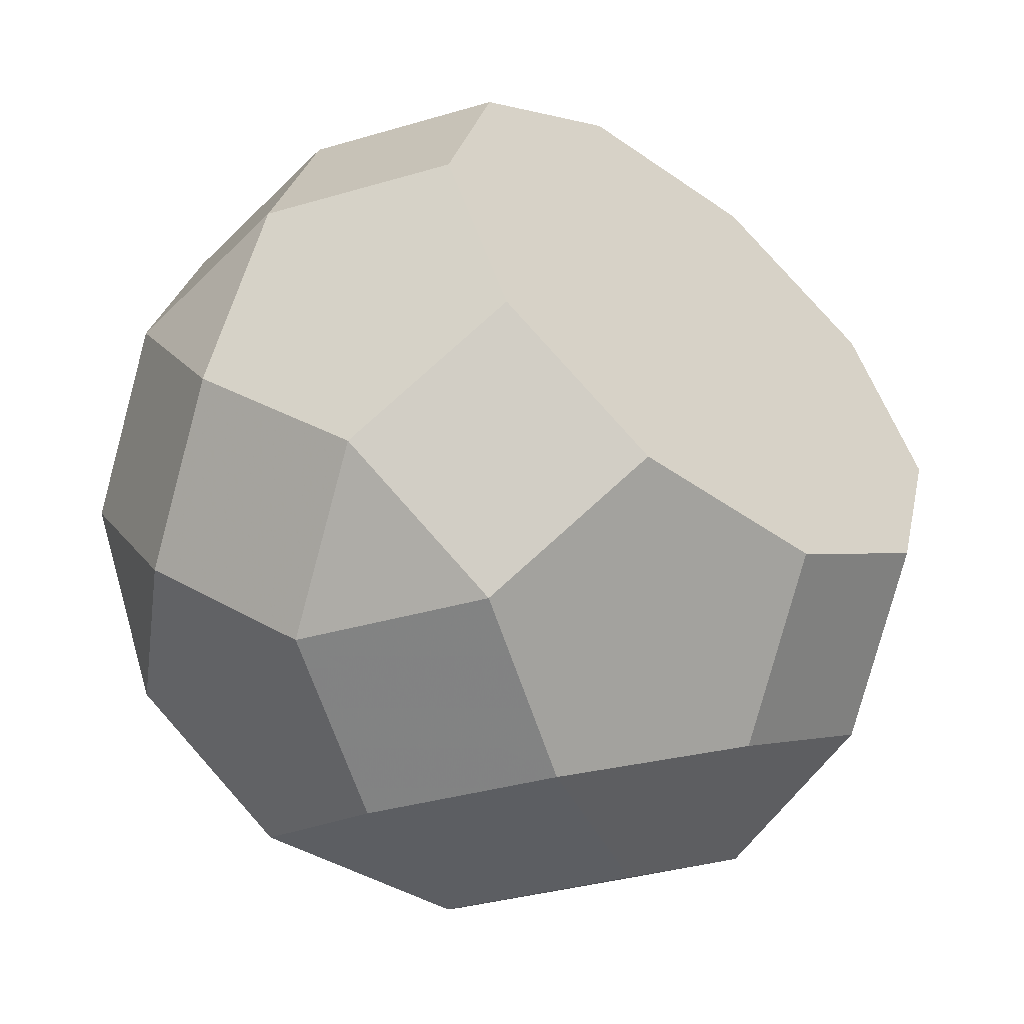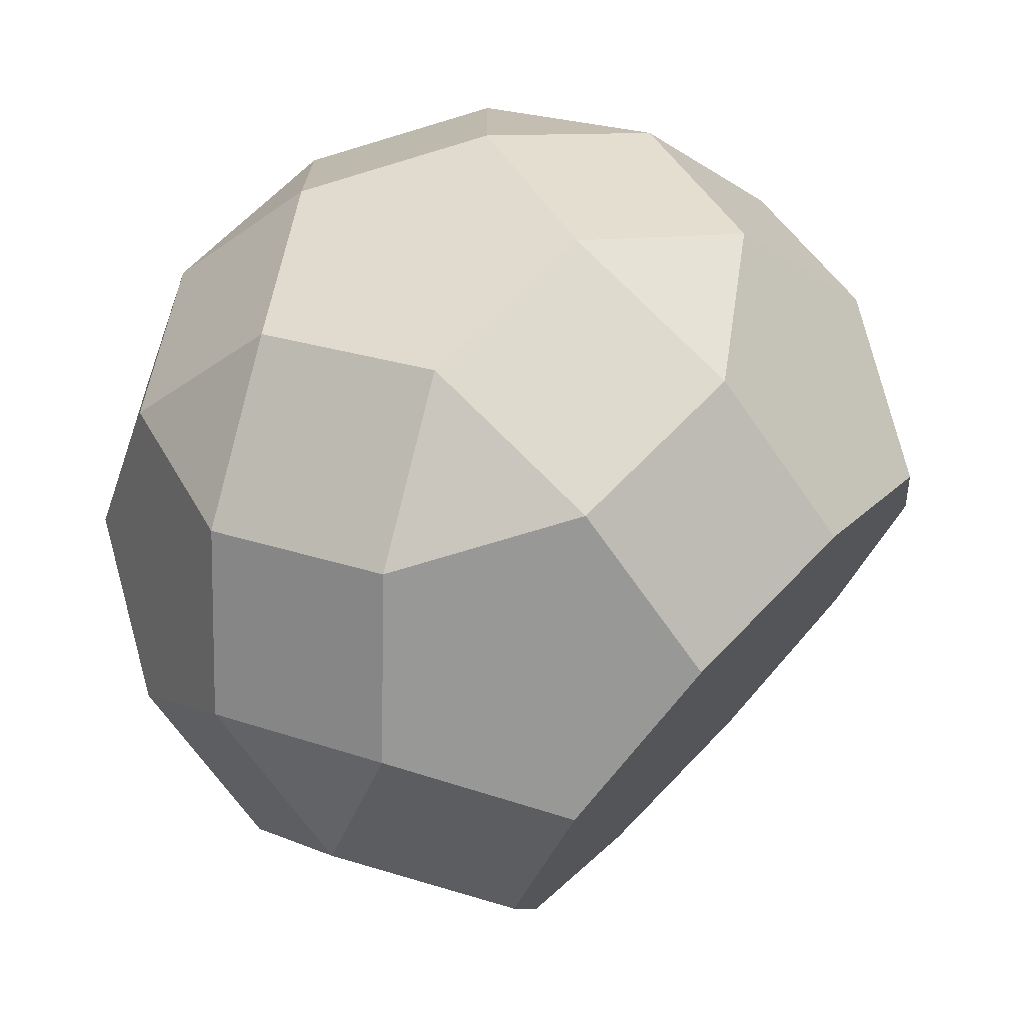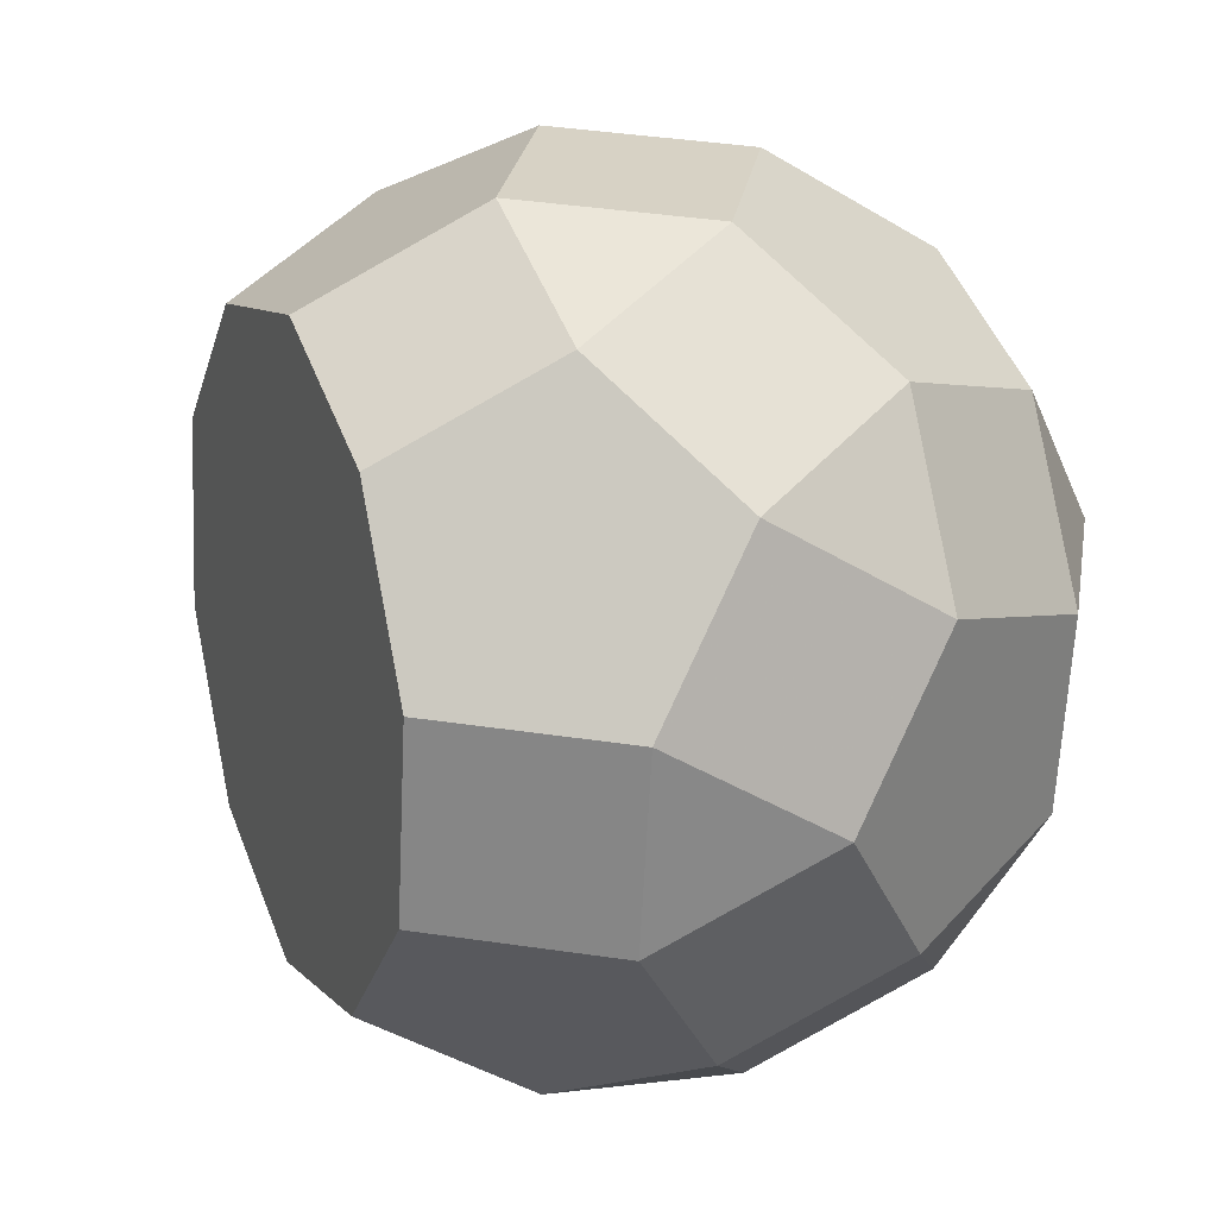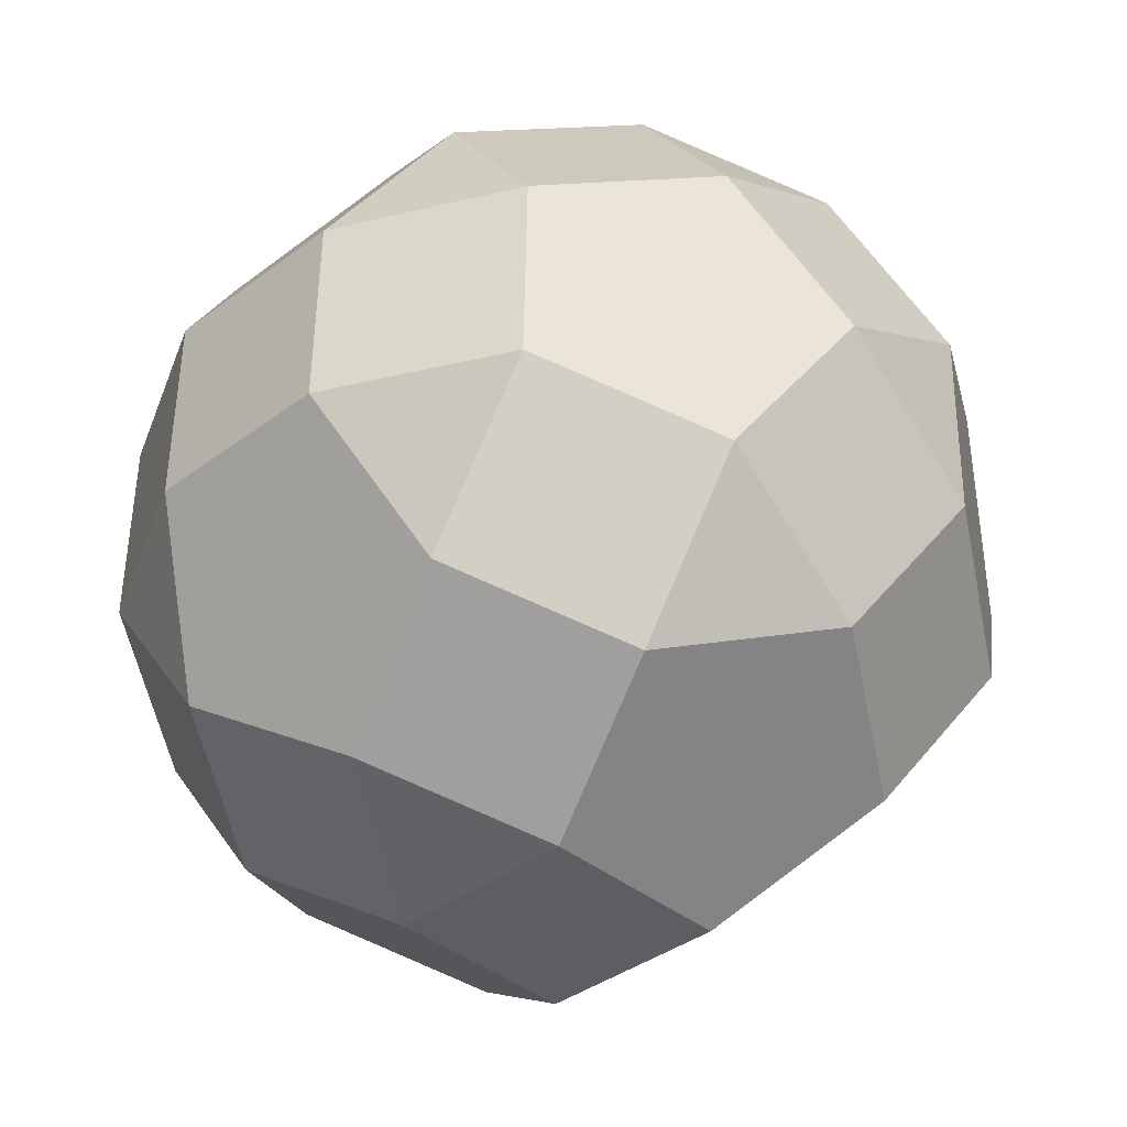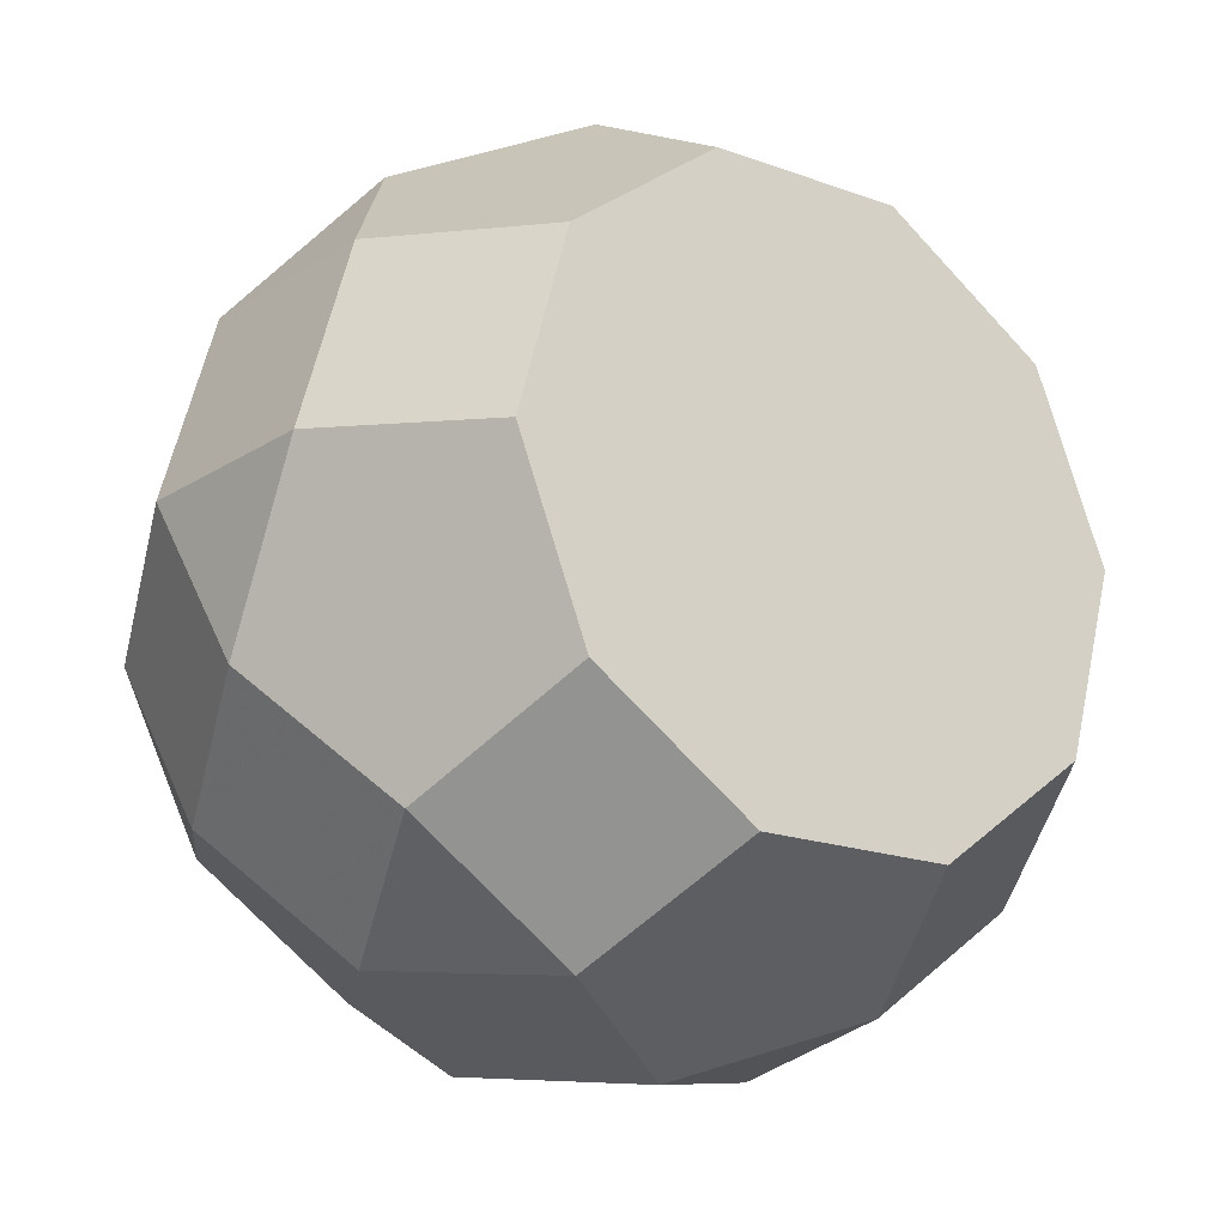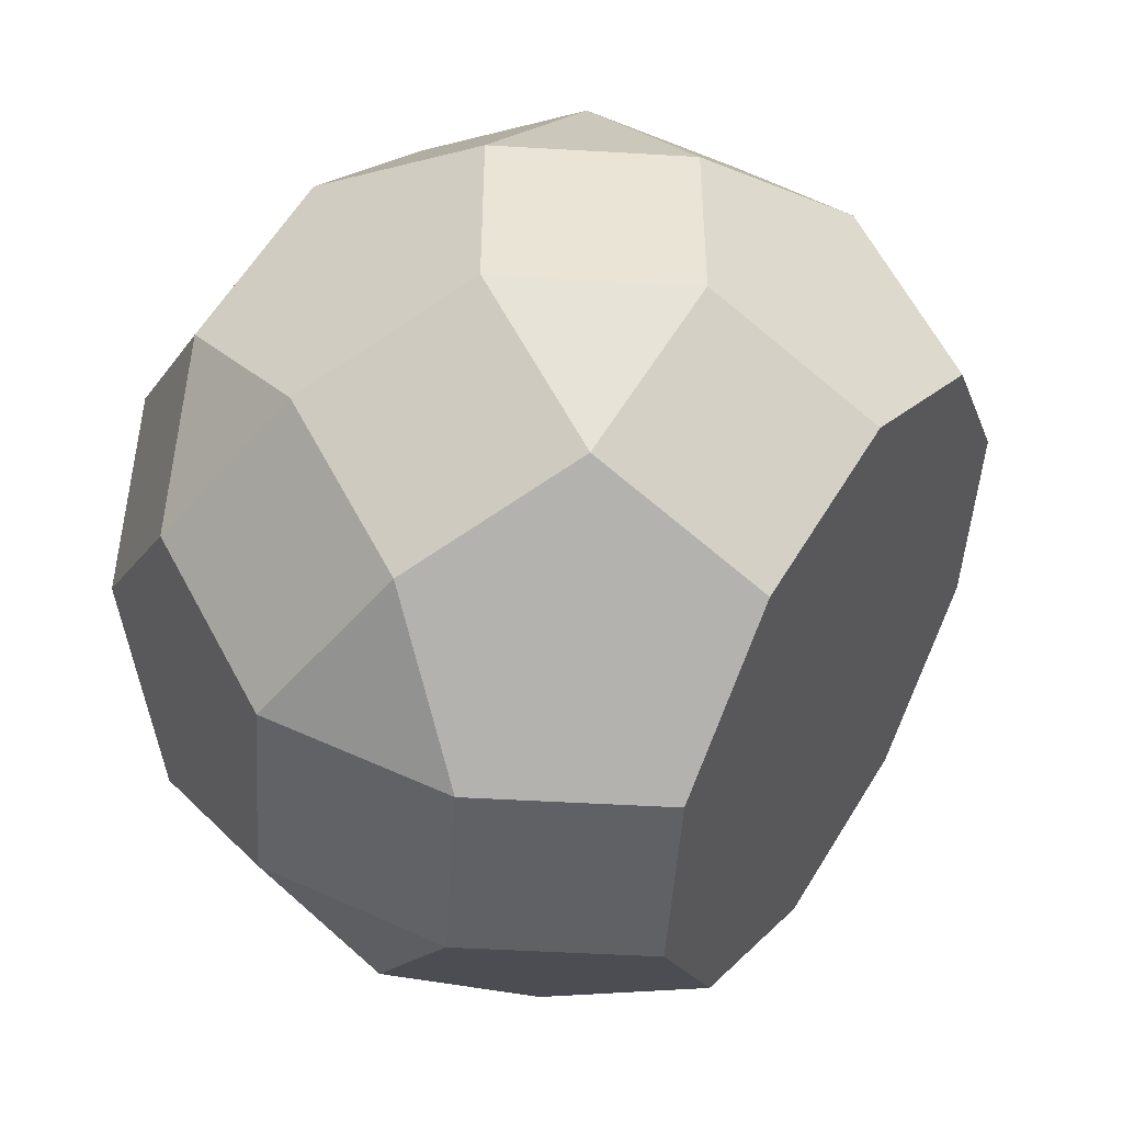
<metadata>
{"format":"obj","ext":"obj","renderer":"f3d","projection":"perspective","resolution":1024,"background":"white","views":[{"elev":-42.8,"azim":-94.8,"up":"+Z"},{"elev":-53.3,"azim":160.8,"up":"+Y"},{"elev":43.6,"azim":13.0,"up":"+Z"},{"elev":58.2,"azim":-124.1,"up":"+Y"},{"elev":-11.9,"azim":-93.0,"up":"+Z"},{"elev":64.9,"azim":-115.3,"up":"+Z"}]}
</metadata>
<code>
v -1.028 0.04848 -0.2683
v -0.8911 0.07884 0.575
v -0.8708 -0.2642 -0.5503
v -0.8334 0.58 0.1883
v -0.8208 0.368 -0.5072
v -0.7007 0.6964 -0.225
v -0.6889 0.4793 0.6018
v -0.6637 0.05528 -0.7892
v -0.6495 -0.2151 0.8142
v -0.6243 -0.6391 -0.5768
v -0.4851 0.8588 0.1344
v -0.4615 0.4557 -0.7624
v -0.403 -0.59 0.7877
v -0.3827 -0.933 -0.3376
v -0.3413 0.7842 -0.4802
v -0.3405 0.7581 0.5479
v -0.3222 0.4329 0.8575
v -0.2979 0.00374 0.9888
v -0.2893 -0.1222 -0.9633
v -0.265 -0.5513 -0.832
v -0.2459 -0.9026 0.5057
v -0.2381 -1.034 0.07583
v -0.1257 0.9466 -0.1208
v -0.08707 0.2783 -0.9365
v -0.05141 -0.3712 0.9623
v -0.02329 -0.8452 -0.5929
v 0.1074 0.8098 -0.4799
v 0.1082 0.7837 0.5482
v 0.1102 -0.3259 -0.9341
v 0.1265 0.4584 0.8578
v 0.1508 0.02931 0.9891
v 0.2028 -0.8771 0.506
v 0.2106 -1.008 0.07615
v 0.2409 0.9002 0.1349
v 0.2645 0.4971 -0.7619
v 0.3125 0.07457 -0.9073
v 0.323 -0.5486 0.7882
v 0.3434 -0.8916 -0.3371
v 0.3519 -0.6198 -0.6949
v 0.4741 0.7634 -0.2241
v 0.4858 0.5462 0.6026
v 0.5253 -0.1481 0.815
v 0.5622 -0.7893 0.2508
v 0.6186 0.6627 0.1893
v 0.6312 0.4507 -0.5061
v 0.6791 0.02815 -0.6516
v 0.6824 -0.4608 0.533
v 0.6949 -0.6728 -0.1625
v 0.7035 -0.401 -0.5203
v 0.7323 0.1713 0.5761
v 0.8651 0.2878 0.1629
v 0.8728 0.1568 -0.267
v 0.8894 -0.1413 0.2941
v 0.8972 -0.2724 -0.1357
v -1.036 0.1795 0.1615
f 7 17 16
f 30 41 28
f 18 25 31
f 37 47 42
f 4 11 6
f 23 27 15
f 34 44 40
f 50 53 51
f 5 12 8
f 35 36 24
f 45 52 46
f 54 48 49
f 19 29 20
f 39 38 26
f 33 43 32
f 55 2 7 4
f 17 30 28 16
f 28 41 44 34
f 18 31 30 17
f 25 37 42 31
f 42 47 53 50
f 7 16 11 4
f 11 23 15 6
f 27 40 45 35
f 34 40 27 23
f 41 50 51 44
f 51 53 54 52
f 6 15 12 5
f 12 24 19 8
f 24 36 29 19
f 45 46 36 35
f 52 54 49 46
f 49 48 38 39
f 5 8 3 1
f 20 26 14 10
f 29 39 26 20
f 38 48 43 33
f 9 13 25 18
f 22 33 32 21
f 32 43 47 37
f 2 9 18 17 7
f 31 42 50 41 30
f 16 28 34 23 11
f 44 51 52 45 40
f 15 27 35 24 12
f 46 49 39 29 36
f 8 19 20 10 3
f 26 38 33 22 14
f 21 32 37 25 13
f 55 4 6 5 1
f 43 48 54 53 47
f 1 3 10 14 22 21 13 9 2 55

</code>
